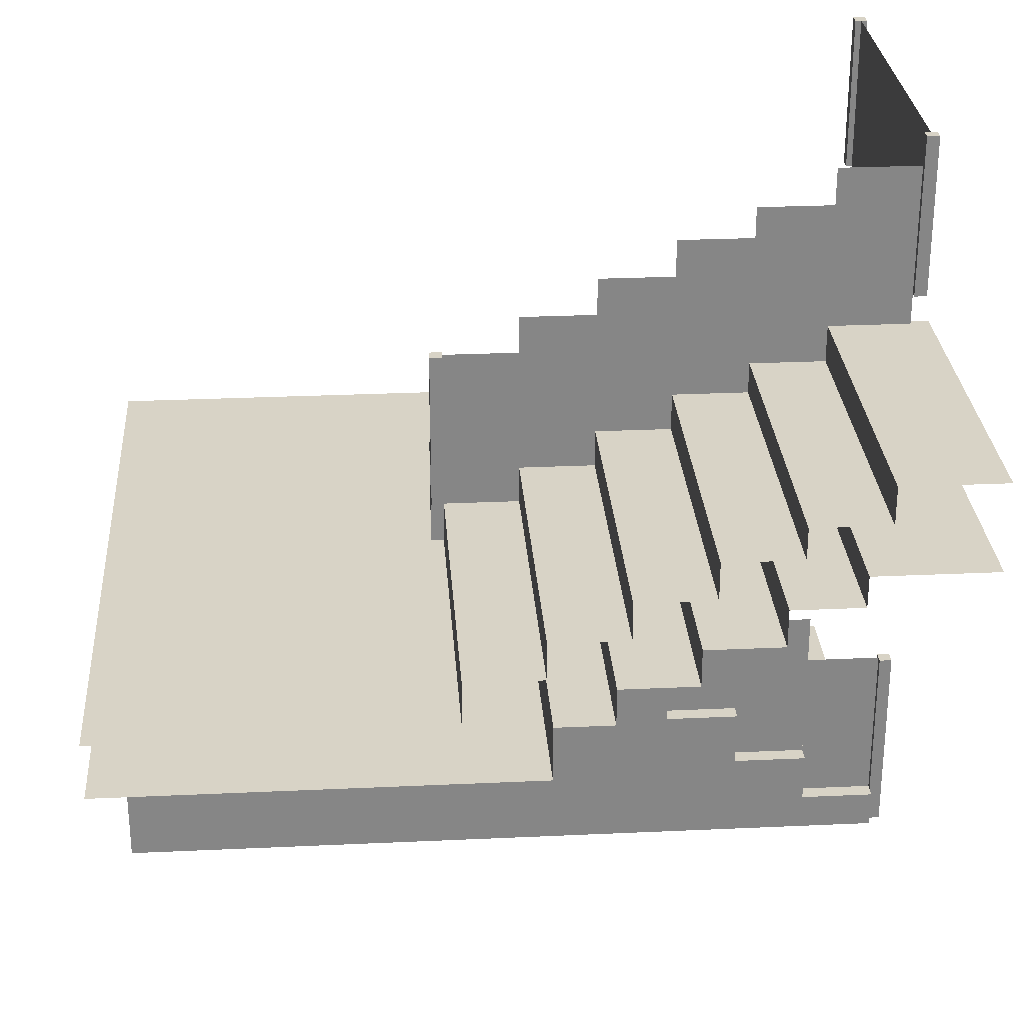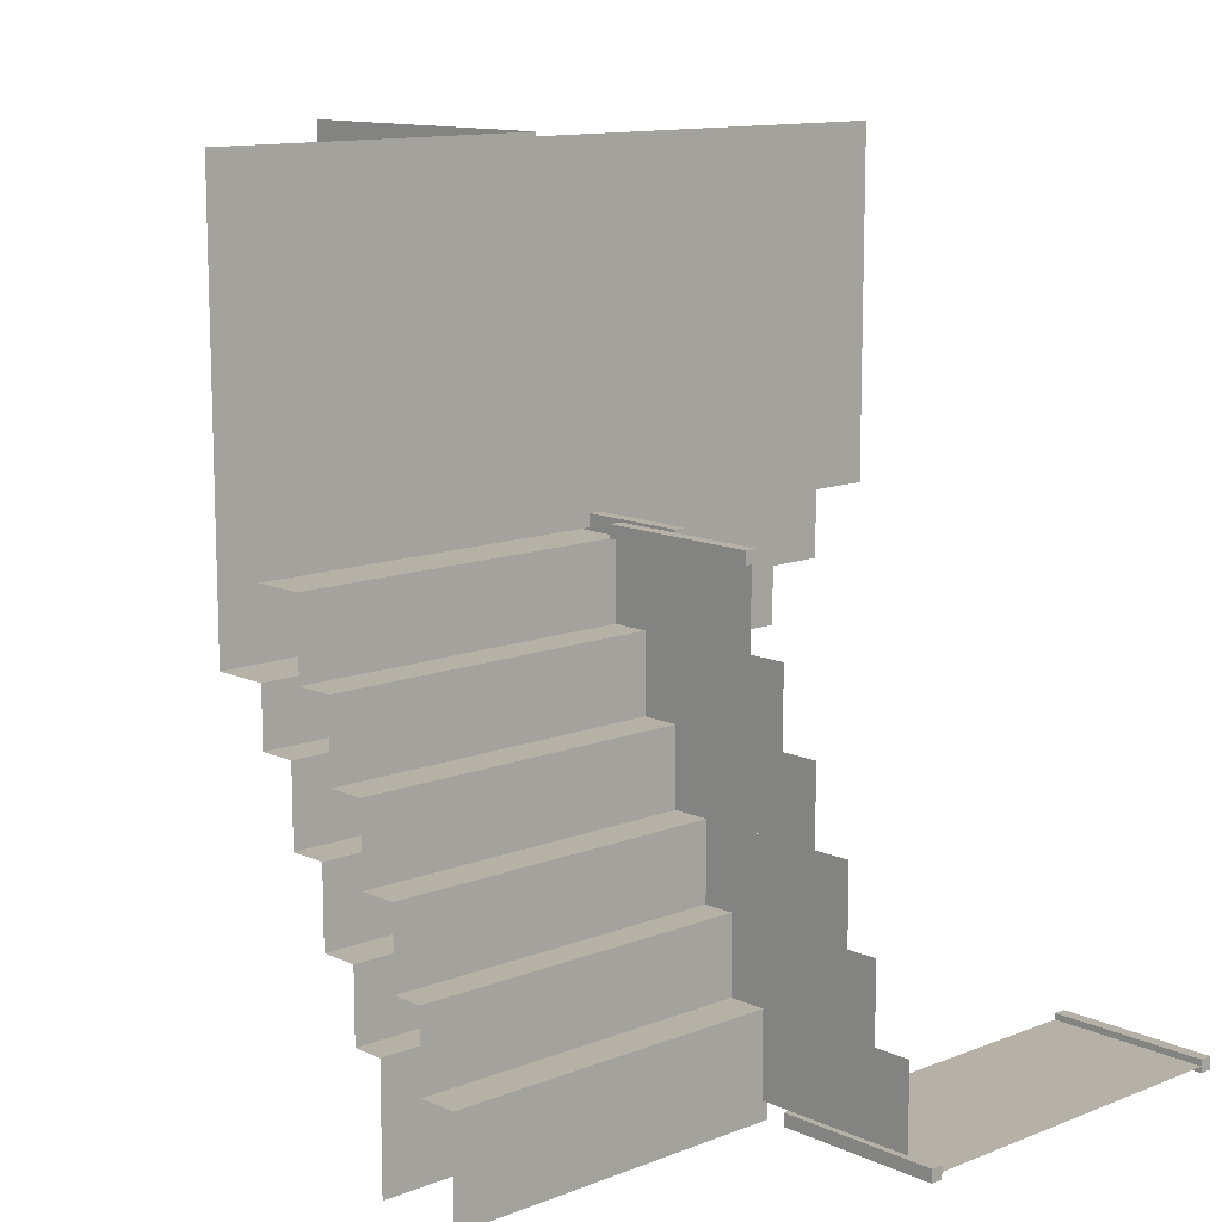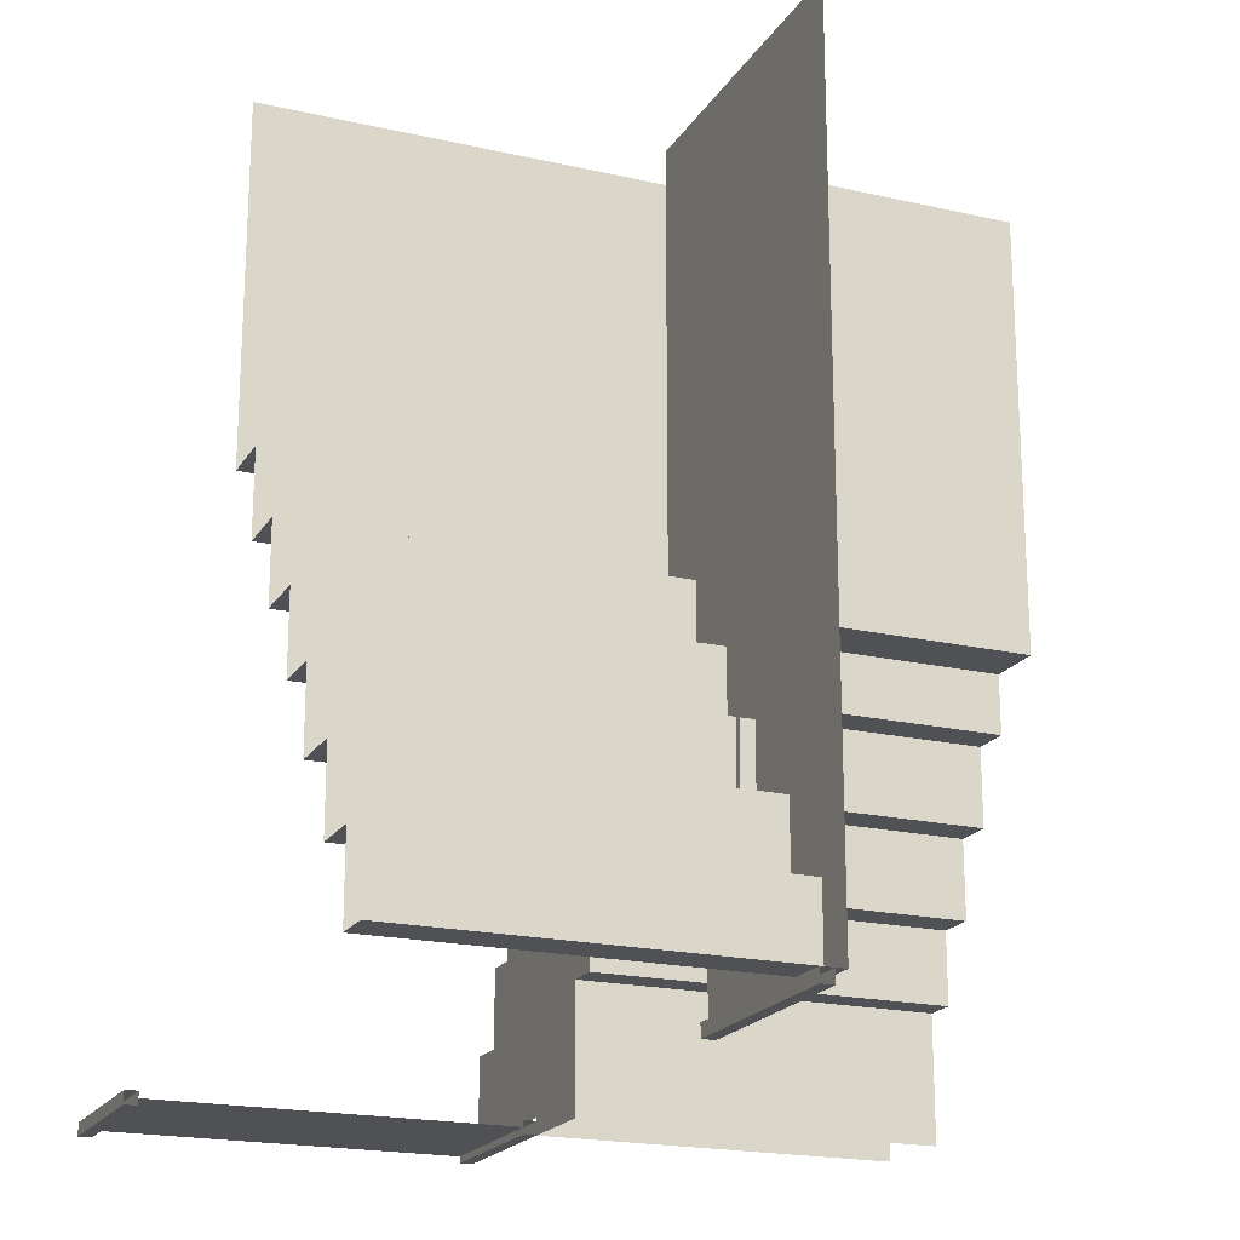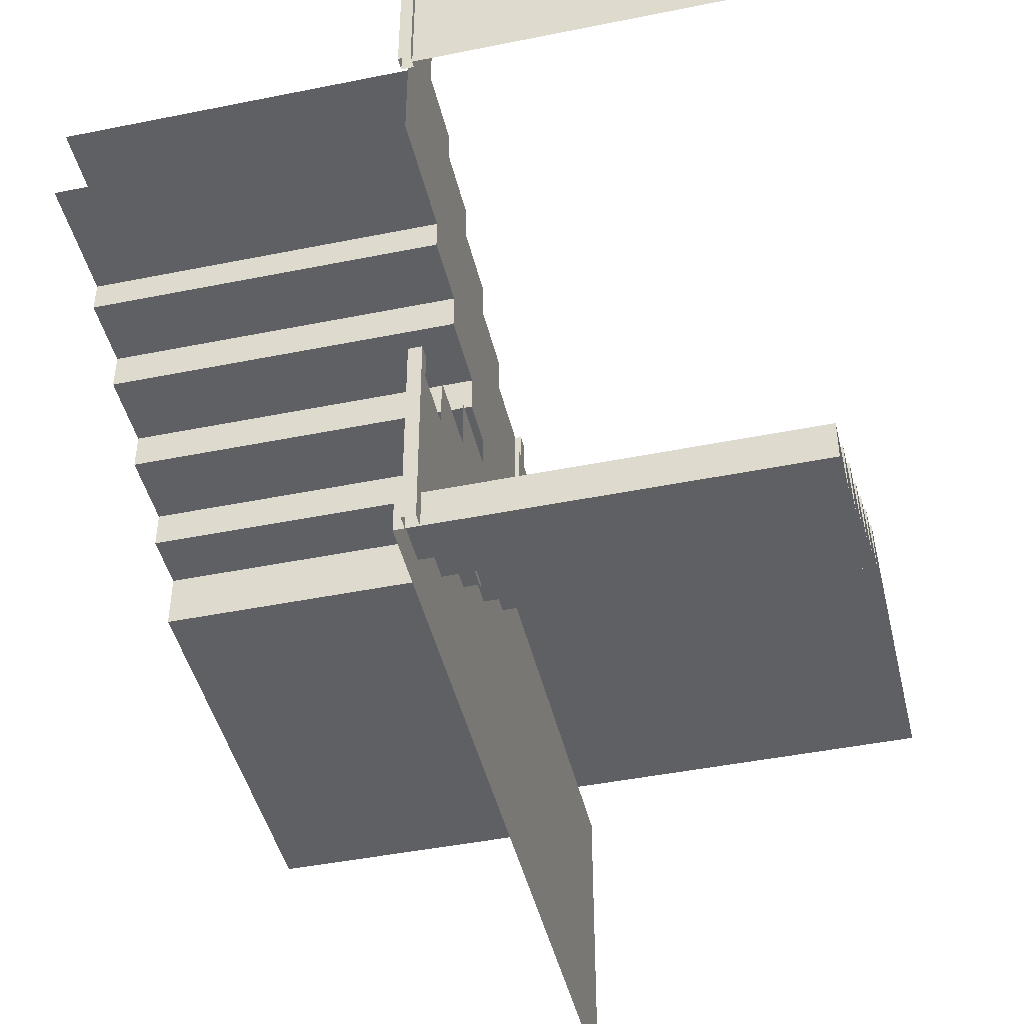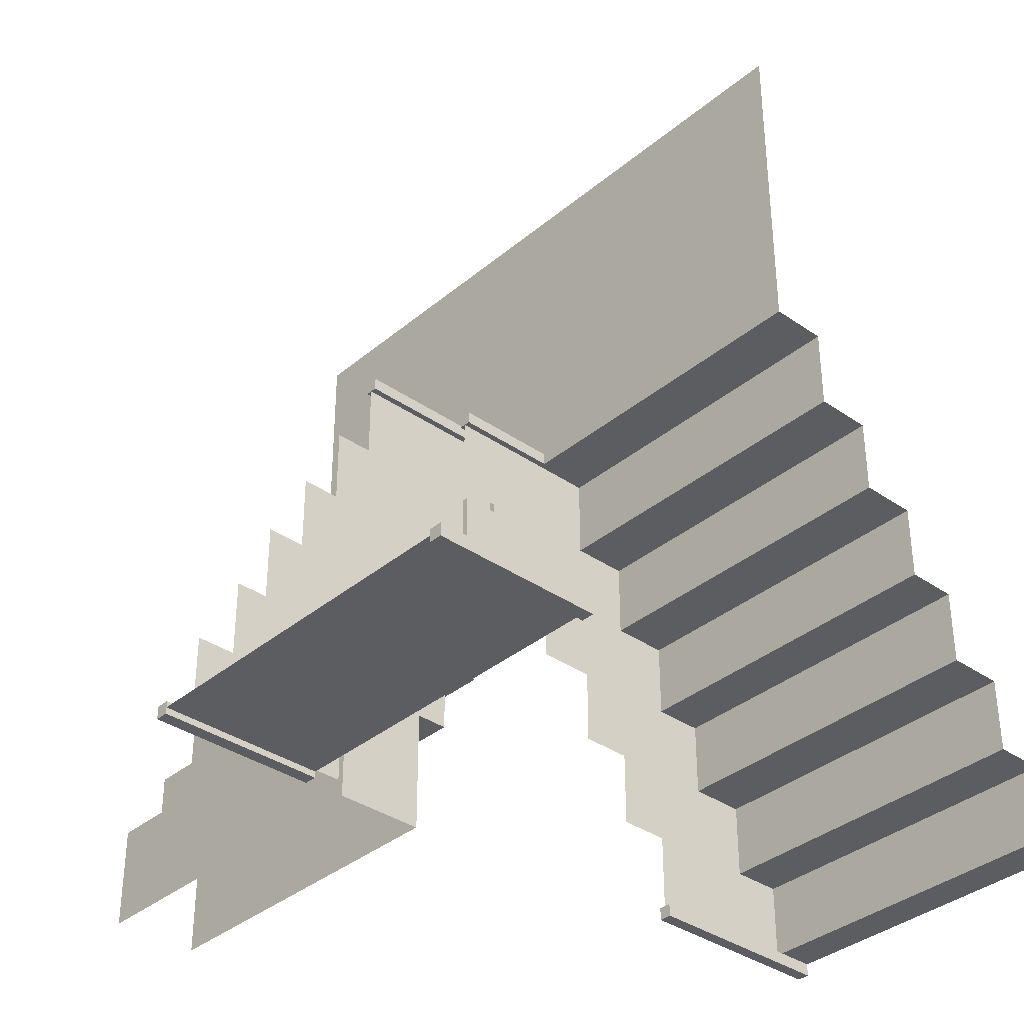
<metadata>
{"format":"obj","ext":"obj","renderer":"f3d","projection":"perspective","resolution":1024,"background":"white","views":[{"elev":28.2,"azim":-94.0,"up":"+Z"},{"elev":12.1,"azim":-42.9,"up":"+Y"},{"elev":-19.8,"azim":157.1,"up":"+Y"},{"elev":-44.8,"azim":13.2,"up":"+Z"},{"elev":-35.8,"azim":47.6,"up":"+Y"}]}
</metadata>
<code>
g white_house_main_building_stairs_01
v -8.5 7.063 0.25
v -12.06 7.063 0.25
v -12.06 7.063 0.375
v -8.5 7.063 0.375
v -8.5 11.63 3.062
v -12.06 11.63 3.062
v -12.06 11.62 3.625
v -8.5 11.62 3.625
v -8.5 11.62 3.625
v -12.06 11.62 3.625
v -8.5 15 3.625
v -15.5 15 3.625
v -15.5 11.62 3.625
v -12.06 11.62 3.625
v -12.06 11.62 4.125
v -15.5 11.63 4.125
v -15.5 11.63 4.125
v -12.06 11.62 4.125
v -12.06 10.88 4.125
v -15.5 10.88 4.125
v -15.5 10.88 4.125
v -12.06 10.88 4.125
v -12.06 10.88 4.5
v -15.5 10.88 4.5
v -15.5 10.88 4.5
v -12.06 10.88 4.5
v -12.06 10.12 4.5
v -15.5 10.12 4.5
v -15.5 10.12 4.5
v -12.06 10.12 4.5
v -12.06 10.12 4.875
v -15.5 10.12 4.875
v -15.5 10.12 4.875
v -12.06 10.12 4.875
v -12.06 9.375 4.875
v -15.5 9.375 4.875
v -15.5 9.375 4.875
v -12.06 9.375 4.875
v -12.06 9.375 5.25
v -15.5 9.375 5.25
v -15.5 9.375 5.25
v -12.06 9.375 5.25
v -12.06 8.625 5.25
v -15.5 8.625 5.25
v -15.5 8.625 5.25
v -12.06 8.625 5.25
v -12.06 8.625 5.562
v -15.5 8.625 5.562
v -15.5 8.625 5.562
v -12.06 8.625 5.562
v -12.06 7.875 5.562
v -15.5 7.875 5.562
v -15.5 7.875 5.562
v -12.06 7.875 5.562
v -12.06 7.875 5.937
v -15.5 7.875 5.937
v -15.5 7.875 5.937
v -12.06 7.875 5.937
v -12.06 6.875 5.937
v -15.5 6.875 5.937
v -12.06 11.62 3.625
v -15.5 11.62 3.625
v -15.5 15 3.625
v -12.06 7.063 0.25
v -12.06 15 0.25
v -12.06 7.813 0.375
v -12.06 7.063 0.375
v -12.06 8.563 0.875
v -12.06 7.813 0.875
v -12.06 15 0.875
v -8.5 7.063 0.375
v -12.06 7.063 0.375
v -12.06 7.813 0.375
v -8.5 7.813 0.375
v -8.5 7.813 0.375
v -12.06 7.813 0.375
v -12.06 7.813 0.875
v -8.5 7.813 0.875
v -8.5 7.813 0.875
v -12.06 7.813 0.875
v -12.06 8.563 0.875
v -8.5 8.563 0.875
v -8.5 8.563 0.875
v -12.06 8.563 0.875
v -12.06 8.563 1.438
v -8.5 8.563 1.438
v -8.5 8.563 1.438
v -12.06 8.563 1.438
v -12.06 9.313 1.438
v -8.5 9.313 1.438
v -8.5 9.313 1.438
v -12.06 9.313 1.438
v -12.06 9.313 1.938
v -8.5 9.313 1.938
v -8.5 9.313 1.938
v -12.06 9.313 1.938
v -12.06 10.06 1.937
v -8.5 10.06 1.937
v -8.5 10.06 1.937
v -12.06 10.06 1.937
v -12.06 10.06 2.5
v -8.5 10.06 2.5
v -8.5 10.06 2.5
v -12.06 10.06 2.5
v -12.06 10.81 2.5
v -8.5 10.81 2.5
v -8.5 10.81 2.5
v -12.06 10.81 2.5
v -12.06 10.81 3.062
v -8.5 10.81 3.062
v -8.5 10.81 3.062
v -12.06 10.81 3.062
v -12.06 11.63 3.062
v -8.5 11.63 3.062
v -15.5 10.81 3.625
v -15.5 10.25 3.625
v -12.06 10.25 3.625
v -12.06 10.81 3.625
v -12.06 10.25 4
v -12.06 10.25 3.625
v -15.5 10.25 3.625
v -15.5 10.25 4
v -15.5 10.25 4
v -15.5 9.5 4
v -12.06 9.5 4
v -12.06 10.25 4
v -12.06 9.5 4.375
v -12.06 9.5 4
v -15.5 9.5 4
v -15.5 9.5 4.375
v -15.5 9.5 4.375
v -15.5 8.75 4.375
v -12.06 8.75 4.375
v -12.06 9.5 4.375
v -12.06 8.75 4.75
v -12.06 8.75 4.375
v -15.5 8.75 4.375
v -15.5 8.75 4.75
v -15.5 8.75 4.75
v -15.5 8.063 4.75
v -12.06 8.063 4.75
v -12.06 8.75 4.75
v -12.06 8.062 5.062
v -12.06 8.063 4.75
v -15.5 8.063 4.75
v -15.5 8.062 5.062
v -15.5 8.062 5.062
v -15.5 6.875 5.062
v -12.06 6.875 5.062
v -12.06 8.062 5.062
v -12.06 10.81 3.062
v -15.5 10.81 3.062
v -15.5 10.81 3.625
v -12.06 10.81 3.625
v -12.06 9.313 1.438
v -12.06 15 1.125
v -12.06 10.06 1.937
v -12.06 9.313 1.938
v -12.06 10.06 2.5
v -12.06 10.81 2.5
v -12.06 8.563 1.125
v -12.06 8.563 1.438
v -12.06 11.63 3.062
v -12.06 15 3.062
v -12.06 10.81 3.062
v -12.06 10.81 3.625
v -12.06 10.88 4.125
v -12.06 11.62 4.125
v -12.06 11.62 3.625
v -12.06 10.25 3.625
v -12.06 10.25 4
v -12.06 10.88 4.5
v -12.06 10.12 4.5
v -12.06 9.5 4
v -12.06 9.5 4.375
v -12.06 10.12 4.875
v -12.06 9.375 4.875
v -12.06 8.75 4.375
v -12.06 8.75 4.75
v -12.06 9.375 5.25
v -12.06 8.625 5.25
v -12.06 8.063 4.75
v -12.06 8.062 5.062
v -12.06 8.625 5.562
v -12.06 7.875 5.562
v -12.06 6.875 5.062
v -12.06 6.875 5.937
v -12.06 7.875 5.937
v -12.06 10.81 3.062
v -12.06 11.63 3.062
v -12.06 10.81 3.062
v -12.06 11.63 3.062
v -15.5 10.81 3.062
v -15.5 15 3.062
v -12.06 15 3.062
v -12.06 8.563 1.125
v -12.06 15 0.875
v -12.06 15 1.125
v -12.06 8.563 0.875
v -8.5 7.063 0.25
v -8.5 7.063 5.341e-07
v -12.06 7.063 5.722e-07
v -12.06 7.063 0.25
v -12.06 7.063 0.25
v -12.06 7.063 5.722e-07
v -12.06 15 -3.624e-07
v -12.06 15 0.25
v -12.13 11.62 4.125
v -12.13 11.62 5.75
v -12.13 10.88 5.75
v -12.13 10.88 4.125
v -12.13 10.88 4.5
v -12.13 10.88 6.125
v -12.13 10.12 6.125
v -12.13 10.12 4.5
v -12.13 10.12 4.875
v -12.13 10.12 6.5
v -12.13 9.375 6.5
v -12.13 9.375 4.875
v -12.13 9.375 5.25
v -12.13 9.375 6.875
v -12.13 8.625 6.875
v -12.13 8.625 5.25
v -12.13 8.625 5.562
v -12.13 8.625 7.187
v -12.13 7.875 7.187
v -12.13 7.875 5.562
v -12.13 7.875 5.937
v -12.13 7.875 7.562
v -12.13 7.063 7.562
v -12.13 7.063 5.937
v -11.9 7.063 0.375
v -11.9 7.063 2
v -11.9 7.813 2
v -11.9 7.813 0.375
v -11.9 7.813 0.875
v -11.9 7.813 2.5
v -11.9 8.563 2.5
v -11.9 8.563 0.875
v -11.9 8.563 1.375
v -11.9 8.563 3
v -11.9 9.313 3
v -11.9 9.313 1.375
v -11.9 9.313 1.938
v -11.9 9.313 3.562
v -11.9 10.06 3.562
v -11.9 10.06 1.938
v -11.9 10.06 2.5
v -11.9 10.06 4.125
v -11.9 10.81 4.125
v -11.9 10.81 2.5
v -11.9 10.81 3.062
v -11.9 10.81 4.688
v -11.9 11.62 4.688
v -11.9 11.62 3.062
v -12.06 7 6.25
v -12.06 7 7.875
v -11.2 7 7.875
v -11.2 7 6.25
v -11.2 7 6.25
v -11.2 7 7.875
v -10.34 7 7.875
v -10.34 7 6.25
v -10.34 7 6.25
v -10.34 7 7.875
v -9.484 7 7.875
v -9.484 7 6.25
v -9.484 7 6.25
v -9.484 7 7.875
v -8.625 7 7.875
v -8.625 7 6.25
v -12.19 6.938 7.875
v -12.19 7.063 7.875
v -12.06 7.063 7.875
v -12.06 6.938 7.875
v -12.19 6.938 6.25
v -12.19 6.938 7.875
v -12.06 6.938 7.875
v -12.06 6.938 6.25
v -12.06 6.938 6.25
v -12.06 6.938 7.875
v -12.06 7.063 7.875
v -12.06 7.063 6.25
v -12.06 7.063 6.25
v -12.06 7.063 7.875
v -12.19 7.063 7.875
v -12.19 7.063 6.25
v -12.19 7.063 6.25
v -12.19 7.063 7.875
v -12.19 6.938 7.875
v -12.19 6.938 6.25
v -8.625 6.938 7.875
v -8.625 7.063 7.875
v -8.5 7.063 7.875
v -8.5 6.938 7.875
v -8.625 6.938 6.25
v -8.625 6.938 7.875
v -8.5 6.938 7.875
v -8.5 6.938 6.25
v -8.5 6.938 6.25
v -8.5 6.938 7.875
v -8.5 7.063 7.875
v -8.5 7.063 6.25
v -8.5 7.063 6.25
v -8.5 7.063 7.875
v -8.625 7.063 7.875
v -8.625 7.063 6.25
v -8.625 7.063 6.25
v -8.625 7.063 7.875
v -8.625 6.938 7.875
v -8.625 6.938 6.25
v -12.19 11.62 5.75
v -12.19 11.75 5.75
v -12.06 11.75 5.75
v -12.06 11.62 5.75
v -12.19 11.62 4.125
v -12.19 11.62 5.75
v -12.06 11.62 5.75
v -12.06 11.62 4.125
v -12.06 11.62 4.125
v -12.06 11.62 5.75
v -12.06 11.75 5.75
v -12.06 11.75 4.125
v -12.06 11.75 4.125
v -12.06 11.75 5.75
v -12.19 11.75 5.75
v -12.19 11.75 4.125
v -12.19 11.75 4.125
v -12.19 11.75 5.75
v -12.19 11.62 5.75
v -12.19 11.62 4.125
v -11.96 11.62 4.688
v -11.96 11.75 4.688
v -11.84 11.75 4.688
v -11.84 11.62 4.688
v -11.96 11.62 3.625
v -11.96 11.62 4.688
v -11.84 11.62 4.688
v -11.84 11.62 3.625
v -11.84 11.62 3.625
v -11.84 11.62 4.688
v -11.84 11.75 4.688
v -11.84 11.75 3.625
v -11.84 11.75 3.625
v -11.84 11.75 4.688
v -11.96 11.75 4.688
v -11.96 11.75 3.625
v -11.96 11.75 3.625
v -11.96 11.75 4.688
v -11.96 11.62 4.688
v -11.96 11.62 3.625
v -11.96 6.938 2
v -11.96 7.063 2
v -11.84 7.063 2
v -11.84 6.938 2
v -11.96 6.938 1.24e-06
v -11.96 6.938 2
v -11.84 6.938 2
v -11.84 6.938 1.24e-06
v -11.84 6.938 1.24e-06
v -11.84 6.938 2
v -11.84 7.063 2
v -11.84 7.063 1.202e-06
v -11.84 7.063 1.202e-06
v -11.84 7.063 2
v -11.96 7.063 2
v -11.96 7.063 1.202e-06
v -11.96 7.063 1.202e-06
v -11.96 7.063 2
v -11.96 6.938 2
v -11.96 6.938 1.24e-06
g white_house_main_building_stairs_01_0
f 3 2 1
f 4 3 1
f 7 6 5
f 8 7 5
f 11 10 9
f 12 10 11
f 15 14 13
f 16 15 13
f 19 18 17
f 20 19 17
f 23 22 21
f 24 23 21
f 27 26 25
f 28 27 25
f 31 30 29
f 32 31 29
f 35 34 33
f 36 35 33
f 39 38 37
f 40 39 37
f 43 42 41
f 44 43 41
f 47 46 45
f 48 47 45
f 51 50 49
f 52 51 49
f 55 54 53
f 56 55 53
f 59 58 57
f 60 59 57
f 63 62 61
f 66 65 64
f 67 66 64
f 68 65 66
f 69 68 66
f 70 65 68
f 73 72 71
f 74 73 71
f 77 76 75
f 78 77 75
f 81 80 79
f 82 81 79
f 85 84 83
f 86 85 83
f 89 88 87
f 90 89 87
f 93 92 91
f 94 93 91
f 97 96 95
f 98 97 95
f 101 100 99
f 102 101 99
f 105 104 103
f 106 105 103
f 109 108 107
f 110 109 107
f 113 112 111
f 114 113 111
g white_house_main_building_stairs_01_1
f 117 116 115
f 118 117 115
f 121 120 119
f 122 121 119
f 125 124 123
f 126 125 123
f 129 128 127
f 130 129 127
f 133 132 131
f 134 133 131
f 137 136 135
f 138 137 135
f 141 140 139
f 142 141 139
f 145 144 143
f 146 145 143
f 149 148 147
f 150 149 147
f 153 152 151
f 154 153 151
f 157 156 155
f 158 157 155
f 159 156 157
f 160 156 159
f 155 156 161
f 162 155 161
f 163 156 160
f 156 163 164
f 165 163 160
f 168 167 166
f 169 168 166
f 170 166 167
f 171 170 167
f 171 167 172
f 172 173 171
f 173 174 171
f 174 173 175
f 173 176 175
f 176 177 175
f 177 178 175
f 178 177 179
f 177 180 179
f 180 181 179
f 181 182 179
f 182 181 183
f 181 184 183
f 184 185 183
f 185 186 183
f 187 186 185
f 188 187 185
f 169 166 189
f 190 169 189
f 193 192 191
f 192 193 194
f 195 192 194
g white_house_main_building_stairs_01_2
f 198 197 196
f 196 197 199
g white_house_main_building_stairs_01_3
f 202 201 200
f 203 202 200
f 206 205 204
f 207 206 204
g white_house_main_building_stairs_01_4
f 210 209 208
f 211 210 208
f 214 213 212
f 215 214 212
f 218 217 216
f 219 218 216
f 222 221 220
f 223 222 220
f 226 225 224
f 227 226 224
f 230 229 228
f 231 230 228
f 234 233 232
f 235 234 232
f 238 237 236
f 239 238 236
f 242 241 240
f 243 242 240
f 246 245 244
f 247 246 244
f 250 249 248
f 251 250 248
f 254 253 252
f 255 254 252
f 258 257 256
f 259 258 256
f 262 261 260
f 263 262 260
f 266 265 264
f 267 266 264
f 270 269 268
f 271 270 268
g white_house_main_building_stairs_01_5
f 274 273 272
f 275 274 272
f 278 277 276
f 279 278 276
f 282 281 280
f 283 282 280
f 286 285 284
f 287 286 284
f 290 289 288
f 291 290 288
f 294 293 292
f 295 294 292
f 298 297 296
f 299 298 296
f 302 301 300
f 303 302 300
f 306 305 304
f 307 306 304
f 310 309 308
f 311 310 308
f 314 313 312
f 315 314 312
f 318 317 316
f 319 318 316
f 322 321 320
f 323 322 320
f 326 325 324
f 327 326 324
f 330 329 328
f 331 330 328
f 334 333 332
f 335 334 332
f 338 337 336
f 339 338 336
f 342 341 340
f 343 342 340
f 346 345 344
f 347 346 344
f 350 349 348
f 351 350 348
f 354 353 352
f 355 354 352
f 358 357 356
f 359 358 356
f 362 361 360
f 363 362 360
f 366 365 364
f 367 366 364
f 370 369 368
f 371 370 368

</code>
